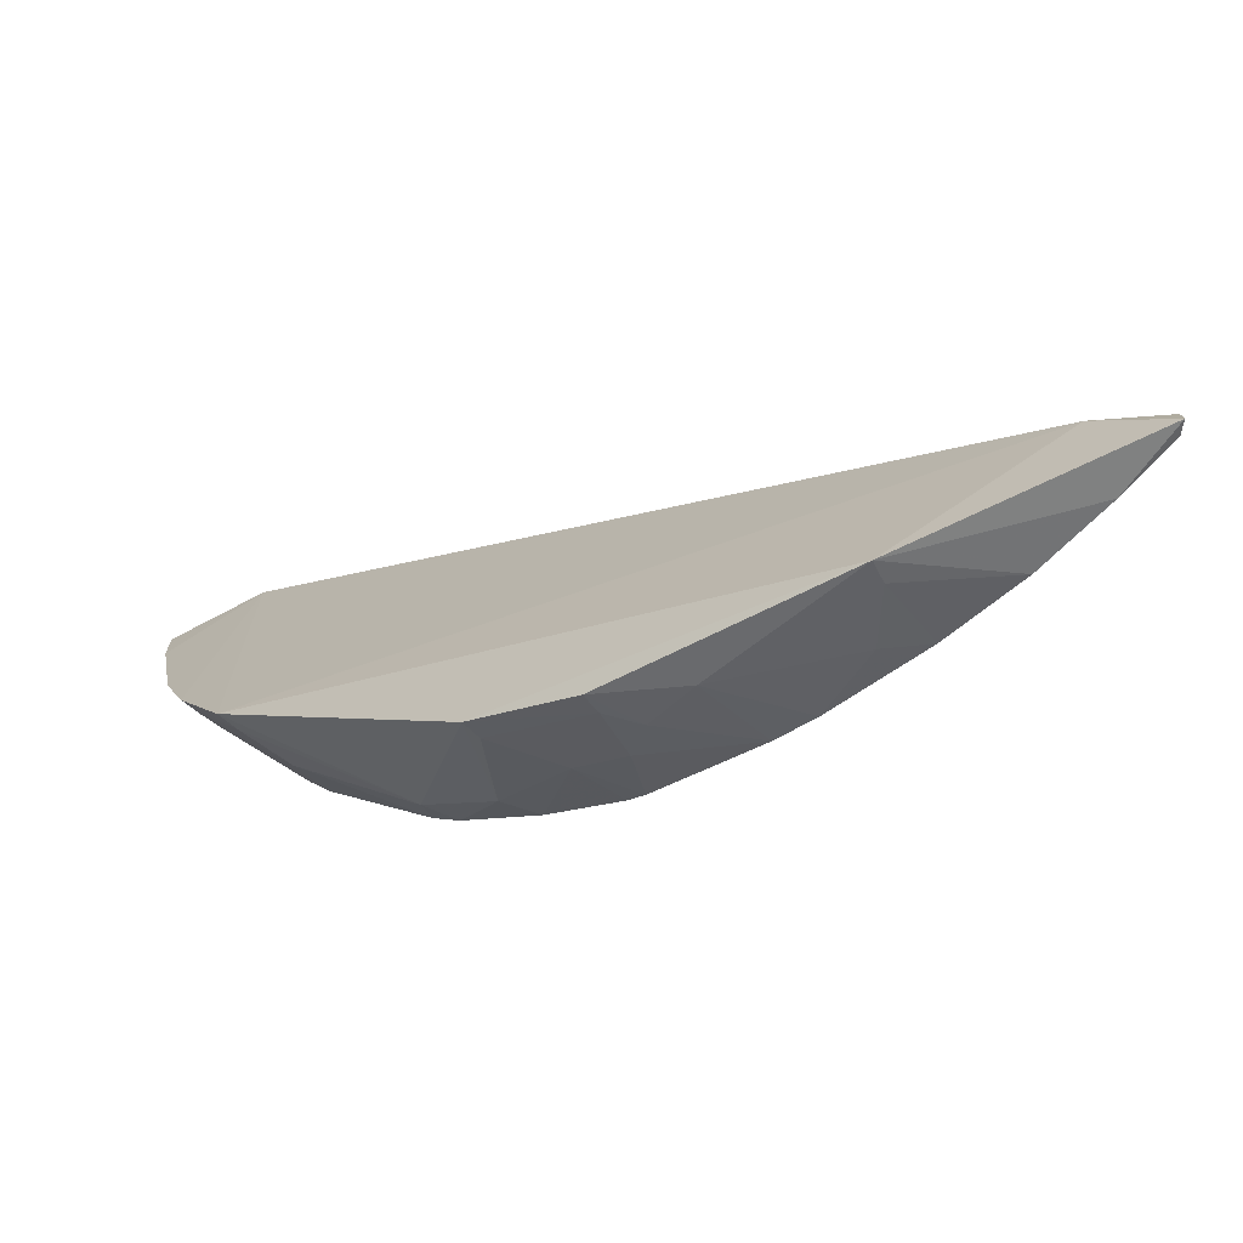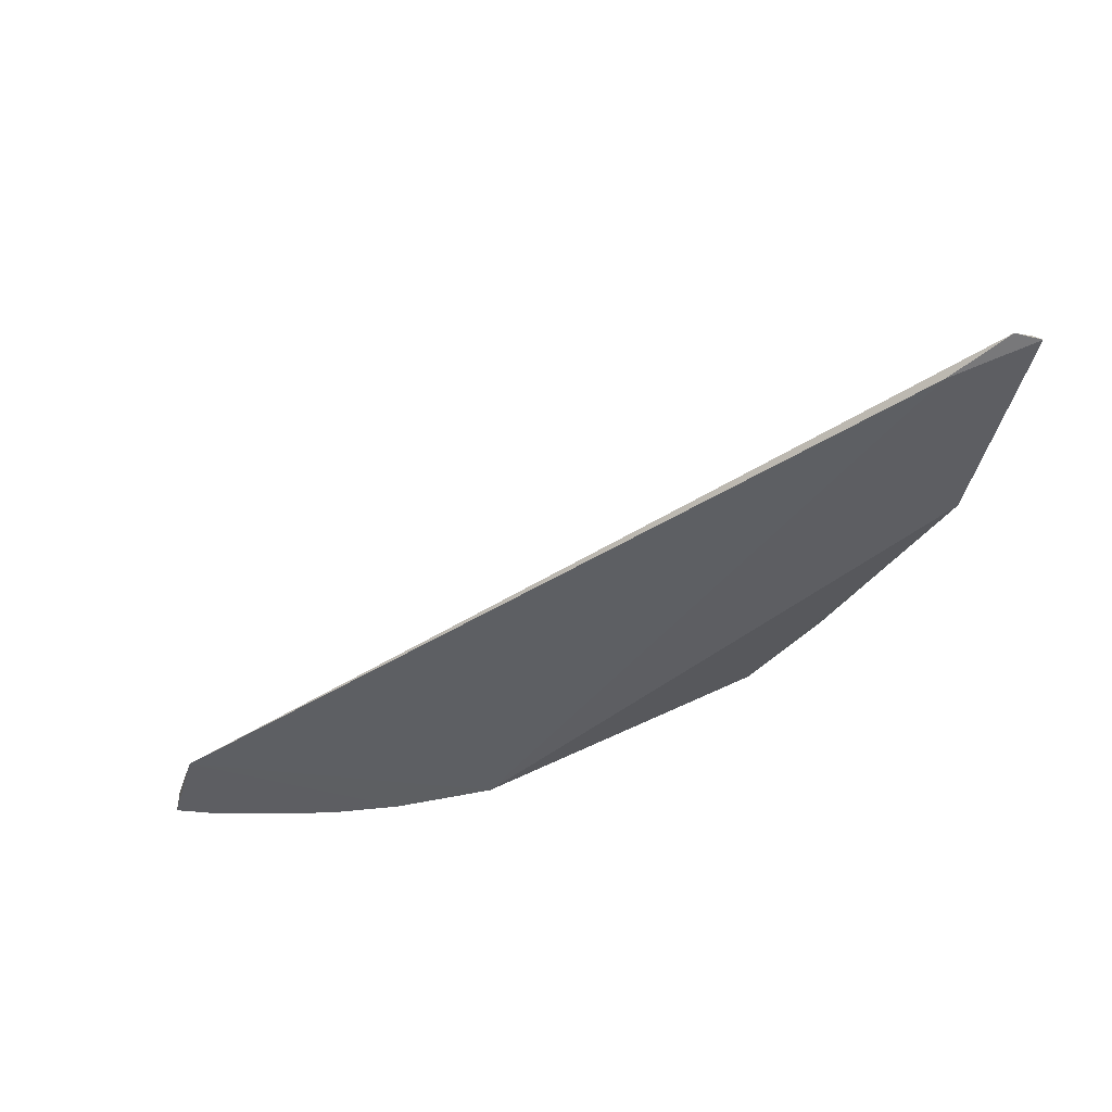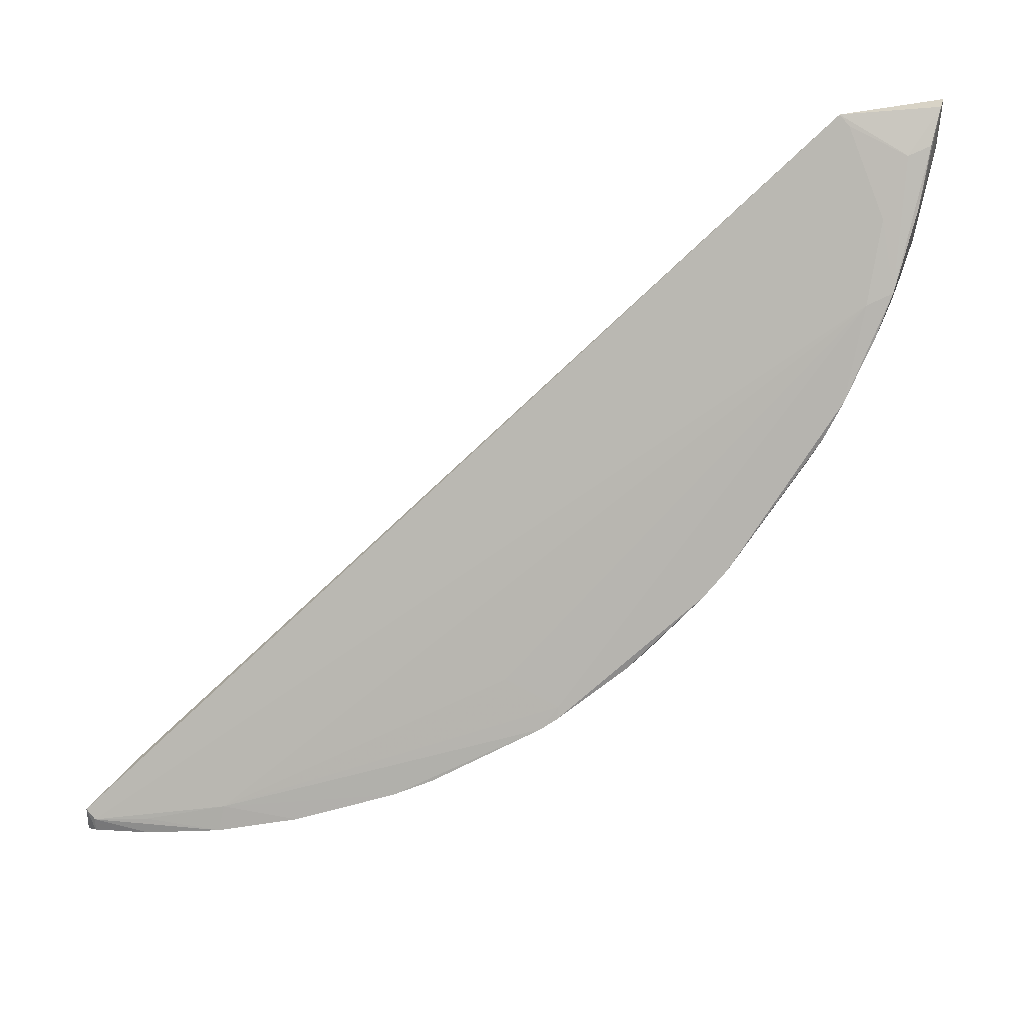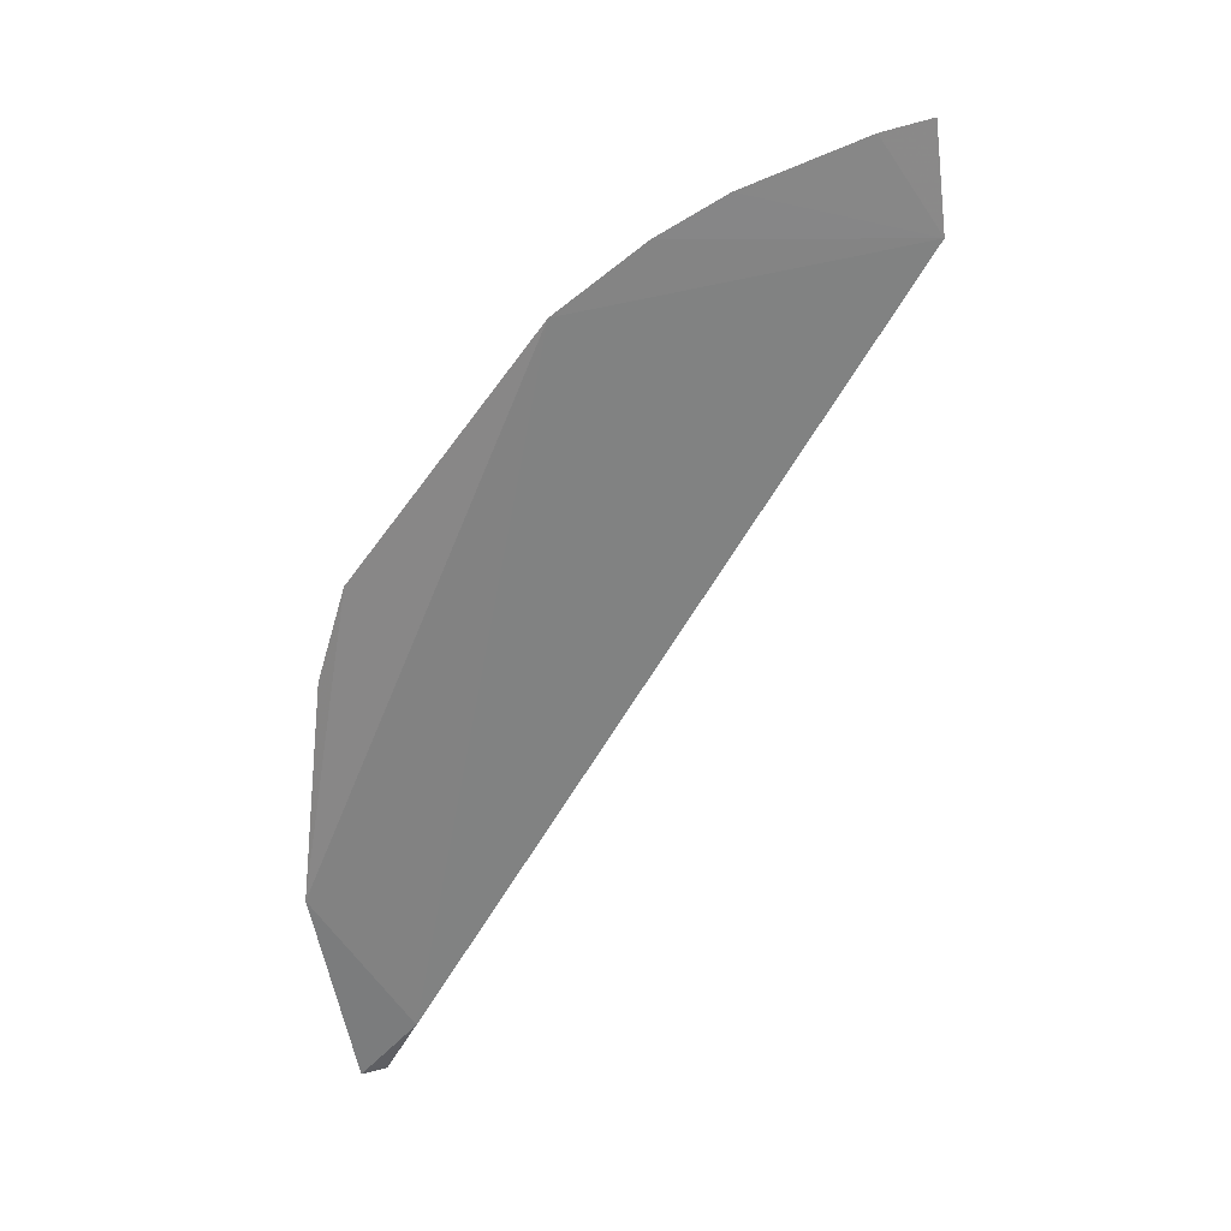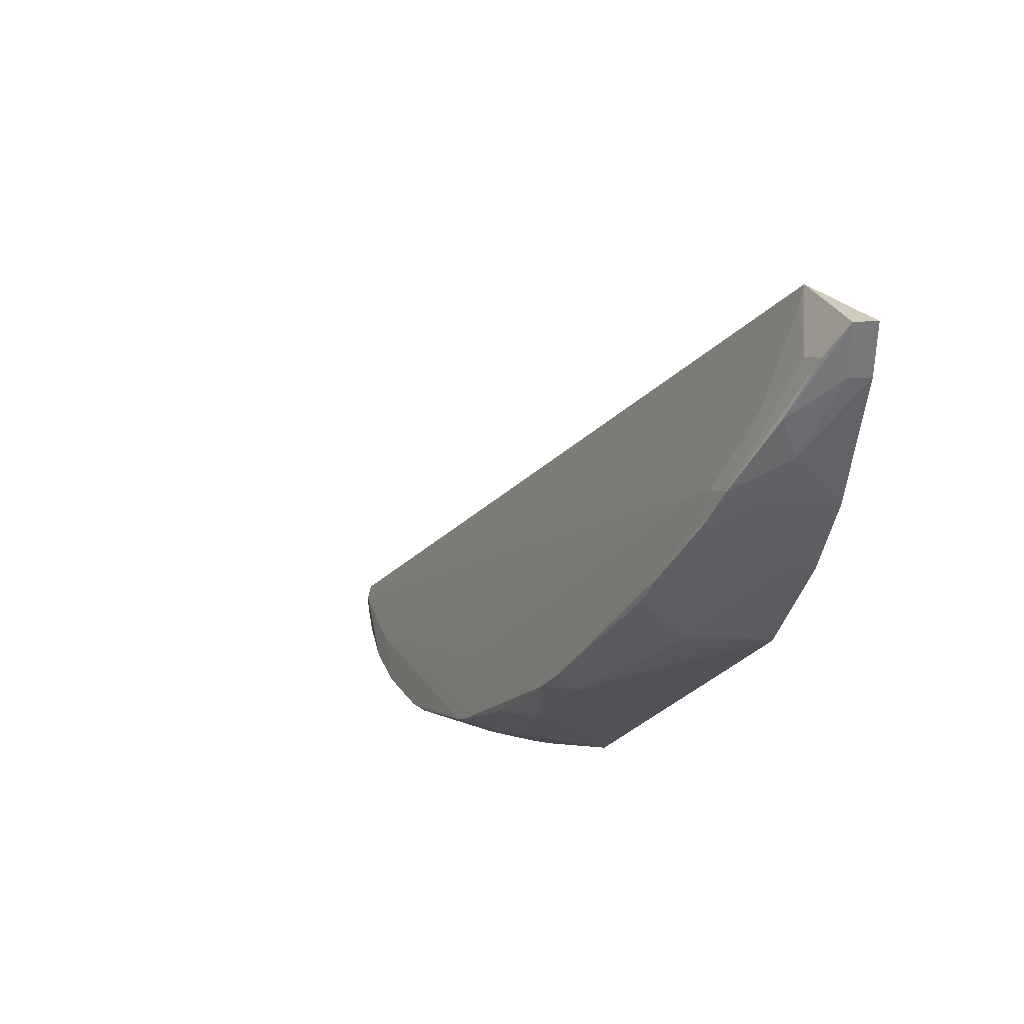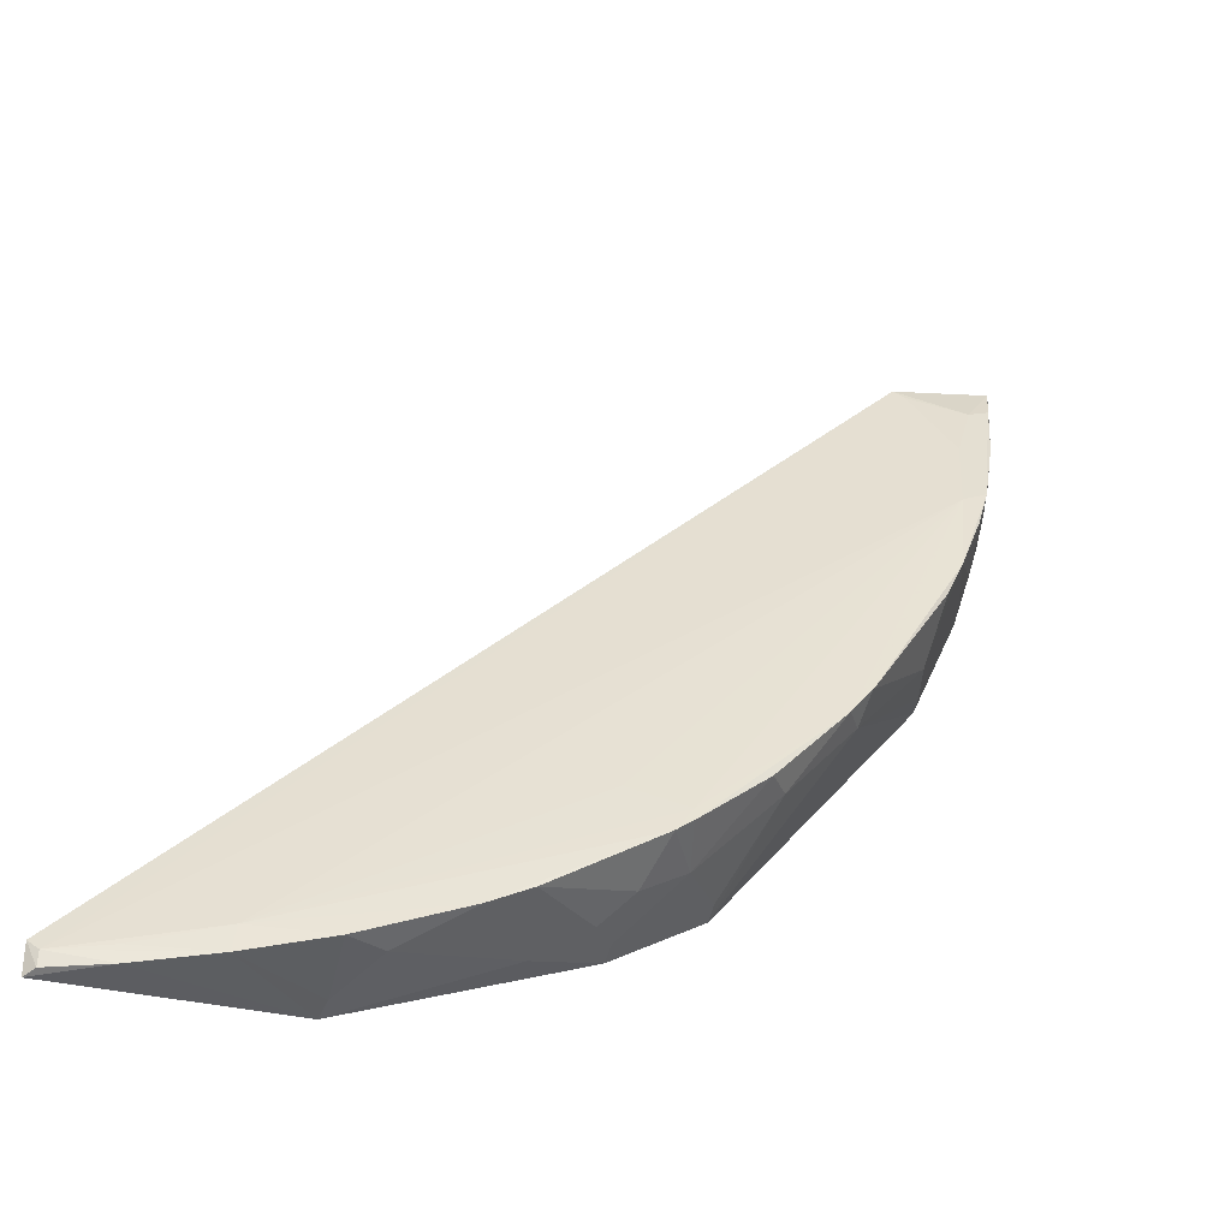
<metadata>
{"format":"obj","ext":"obj","renderer":"f3d","projection":"perspective","resolution":1024,"background":"white","views":[{"elev":-73.3,"azim":-154.8,"up":"+Y"},{"elev":-41.9,"azim":-100.4,"up":"+Z"},{"elev":30.1,"azim":-12.7,"up":"+Y"},{"elev":-59.9,"azim":102.4,"up":"+Z"},{"elev":29.7,"azim":59.1,"up":"+Y"},{"elev":-27.4,"azim":-28.4,"up":"+Y"}]}
</metadata>
<code>
v 0.06592 -0.4349 0.3081
v 0.4351 -0.1118 0.3076
v 0.296 -0.2692 0.3898
v 0.3908 -0.01456 0.3037
v 0.3898 -0.2147 0.3078
v 0.41 -0.1025 0.3575
v -0.06603 -0.422 0.3086
v -0.03292 -0.3943 0.3029
v 0.4196 -0.1559 0.3076
v 0.256 -0.3598 0.3209
v 0.4509 -0.008893 0.3074
v 0.3675 -0.181 0.3758
v 0.1139 -0.394 0.3722
v 0.395 -0.1091 0.3563
v -0.06584 -0.4379 0.3067
v 0.4132 -0.1386 0.3331
v 0.3094 -0.2688 0.375
v 0.4296 -0.08198 0.3326
v 0.4493 -0.03808 0.3071
v 0.4452 -0.009117 0.3182
v 0.3696 -0.2112 0.3479
v 0.2098 -0.3422 0.3892
v 0.1993 -0.3907 0.3227
v 0.4241 -0.03294 0.3278
v 0.3795 -0.1603 0.373
v 0.01111 -0.425 0.3432
v 0.4298 -0.1106 0.3192
v 0.2673 -0.3121 0.375
v 0.3105 -0.2534 0.3883
v 0.4277 -0.06038 0.3406
v 0.4437 -0.03819 0.3179
v 0.3853 -0.2122 0.3197
v 0.4146 -0.1534 0.3196
v 0.01525 -0.4104 0.3395
v 0.1534 -0.4017 0.3358
v 0.2234 -0.3552 0.3613
v 0.4078 -0.06522 0.3387
v 0.3998 -0.1249 0.3632
v -0.06186 -0.4349 0.3132
v -0.03073 -0.4321 0.3268
v 0.05666 -0.4138 0.3573
v 0.4142 -0.1101 0.3474
v 0.2518 -0.3117 0.3898
v 0.4373 -0.02791 0.3281
v 0.1834 -0.3231 0.3693
v -0.06146 -0.4269 0.3135
v 0.2002 -0.3486 0.3882
v 0.08005 -0.4144 0.3488
v 0.197 -0.3856 0.3344
v 0.2529 -0.3552 0.3321
v 0.3953 -0.02005 0.3088
v 0.06546 -0.43 0.3203
v 0.2113 -0.3352 0.3867
v -0.0305 -0.4229 0.3251
v 0.1956 -0.3698 0.3622
v 0.1372 -0.3837 0.3771
v 0.1817 -0.3847 0.3479
f 8 5 1
f 8 4 5
f 8 7 4
f 9 5 4
f 9 4 2
f 10 1 5
f 15 8 1
f 15 7 8
f 16 9 2
f 17 10 5
f 19 2 4
f 19 4 11
f 19 18 2
f 20 11 4
f 23 1 10
f 24 20 4
f 25 6 14
f 25 12 21
f 27 16 2
f 27 2 18
f 28 17 3
f 28 10 17
f 29 3 17
f 29 12 25
f 29 25 14
f 29 14 3
f 29 21 12
f 29 17 21
f 30 6 18
f 31 19 11
f 31 11 20
f 31 20 30
f 31 30 18
f 31 18 19
f 32 5 9
f 32 21 17
f 32 17 5
f 33 9 16
f 33 25 21
f 33 16 25
f 33 32 9
f 33 21 32
f 35 1 23
f 37 14 6
f 37 6 24
f 38 25 16
f 38 6 25
f 39 7 15
f 40 15 1
f 40 1 26
f 40 39 15
f 41 34 26
f 41 13 34
f 42 16 27
f 42 38 16
f 42 6 38
f 42 27 18
f 42 18 6
f 43 28 3
f 43 3 22
f 43 36 28
f 43 22 36
f 44 24 6
f 44 6 30
f 44 30 20
f 44 20 24
f 45 14 34
f 46 34 14
f 46 40 26
f 46 7 39
f 46 39 40
f 46 4 7
f 47 34 13
f 47 36 22
f 48 35 13
f 48 13 41
f 49 23 10
f 50 10 28
f 50 28 36
f 50 49 10
f 50 36 49
f 51 37 24
f 51 24 4
f 51 14 37
f 51 46 14
f 51 4 46
f 52 41 26
f 52 26 1
f 52 48 41
f 52 1 35
f 52 35 48
f 53 14 45
f 53 22 3
f 53 3 14
f 53 47 22
f 53 45 34
f 53 34 47
f 54 46 26
f 54 26 34
f 54 34 46
f 55 49 36
f 55 36 47
f 56 55 47
f 56 47 13
f 56 13 35
f 57 49 55
f 57 35 23
f 57 23 49
f 57 56 35
f 57 55 56

</code>
